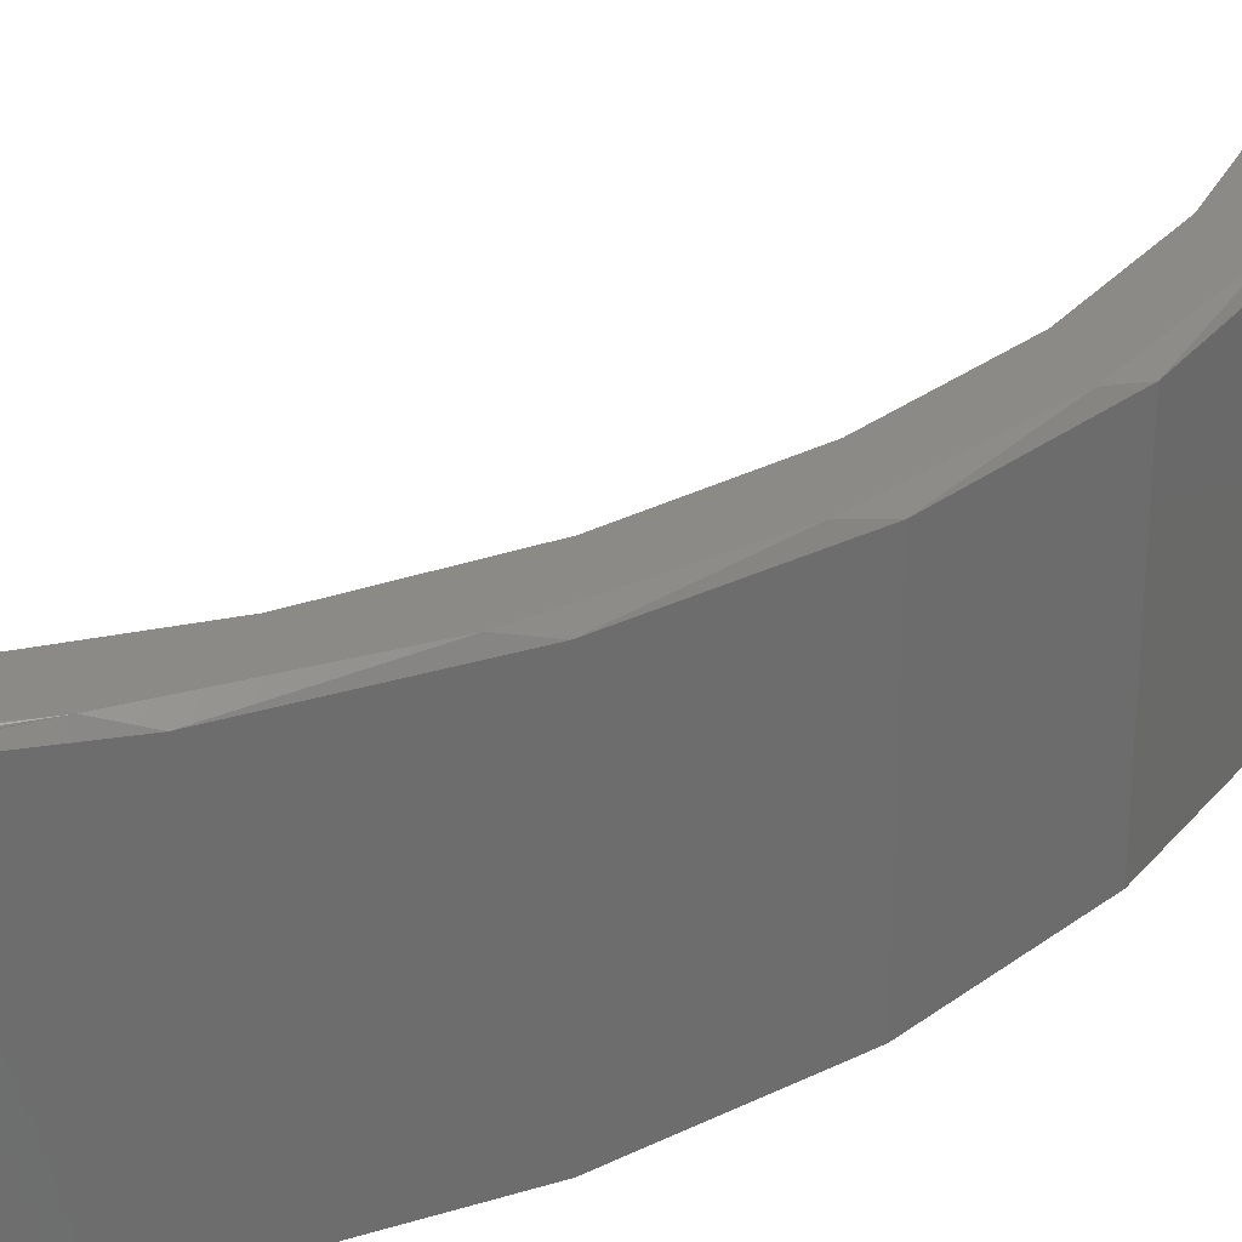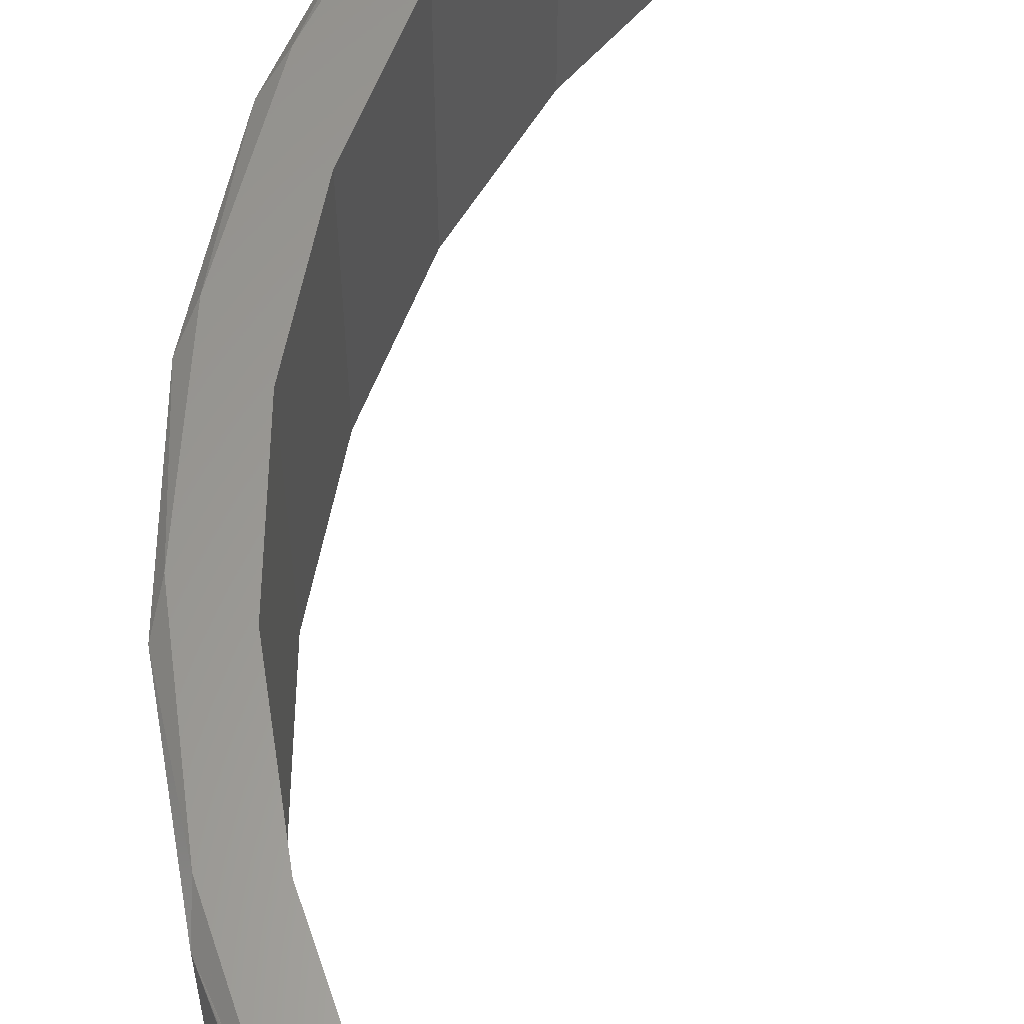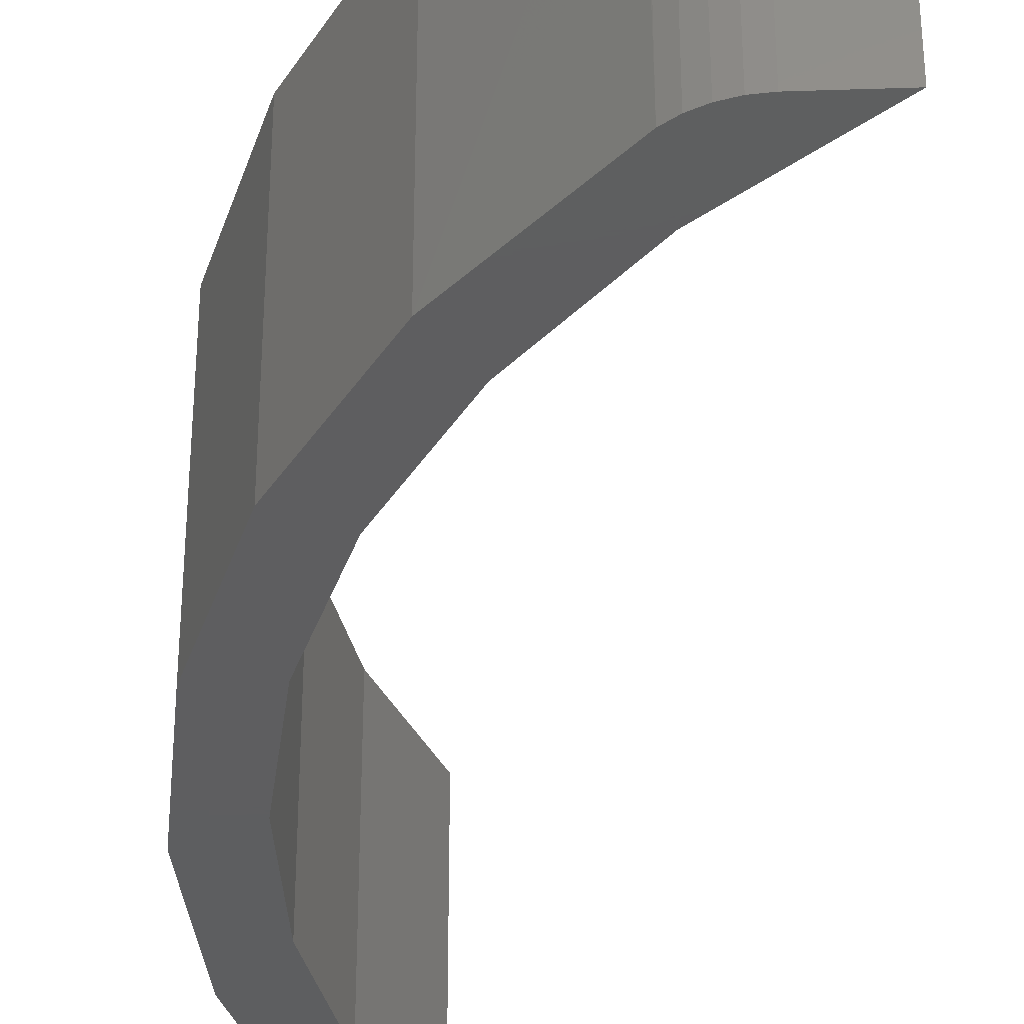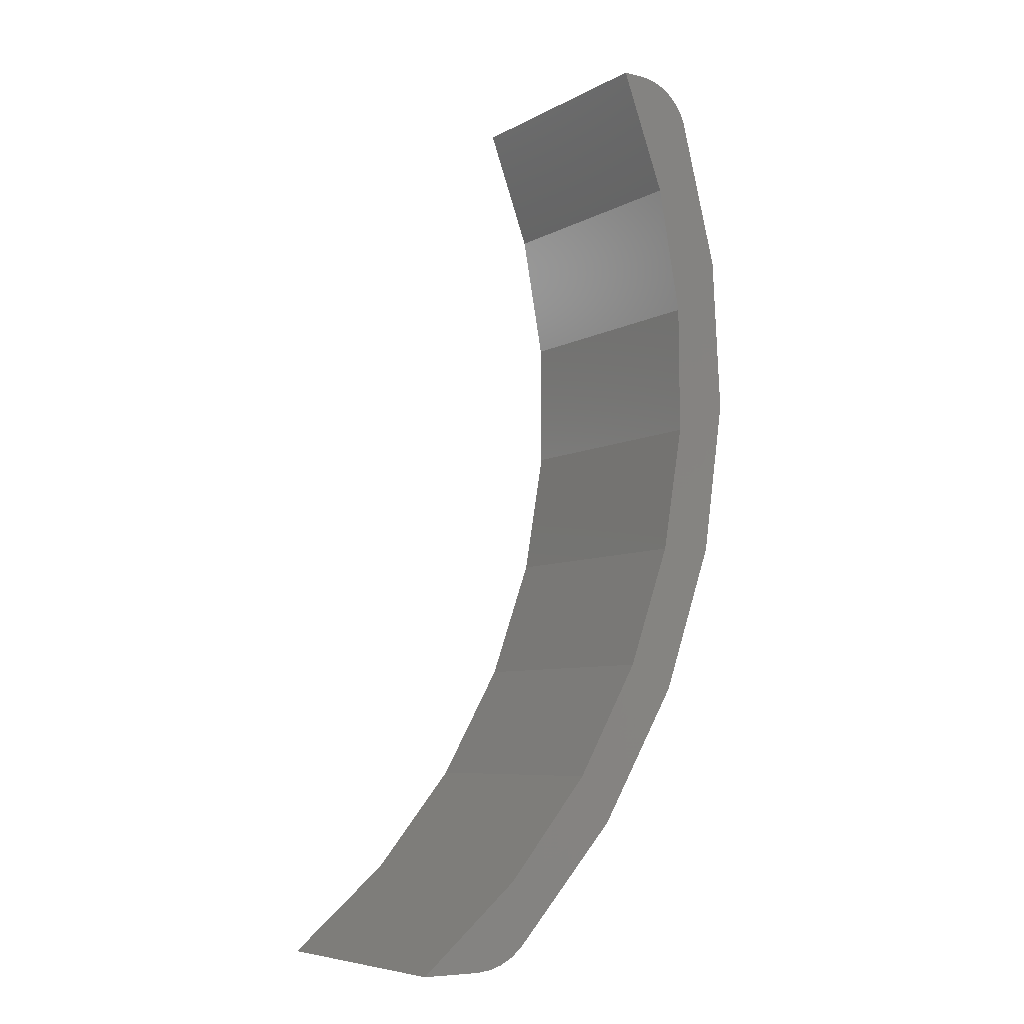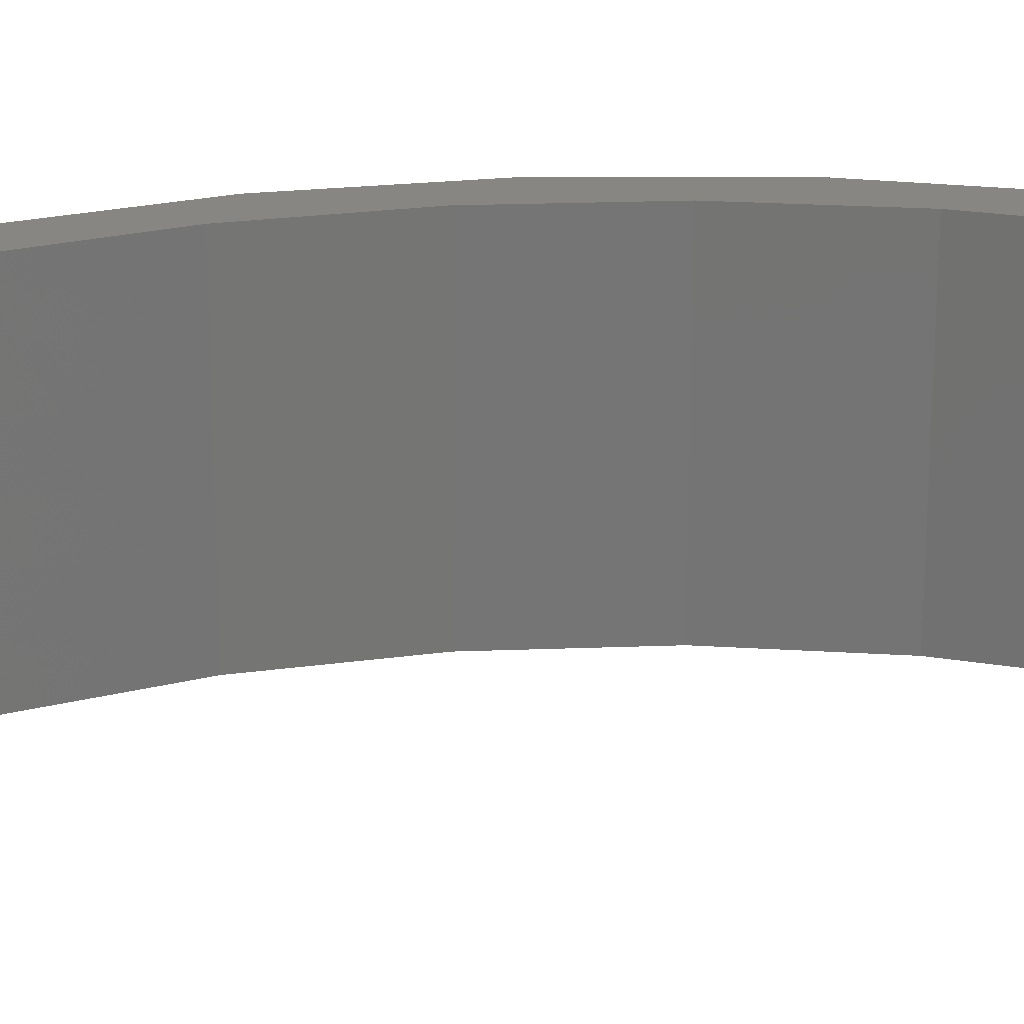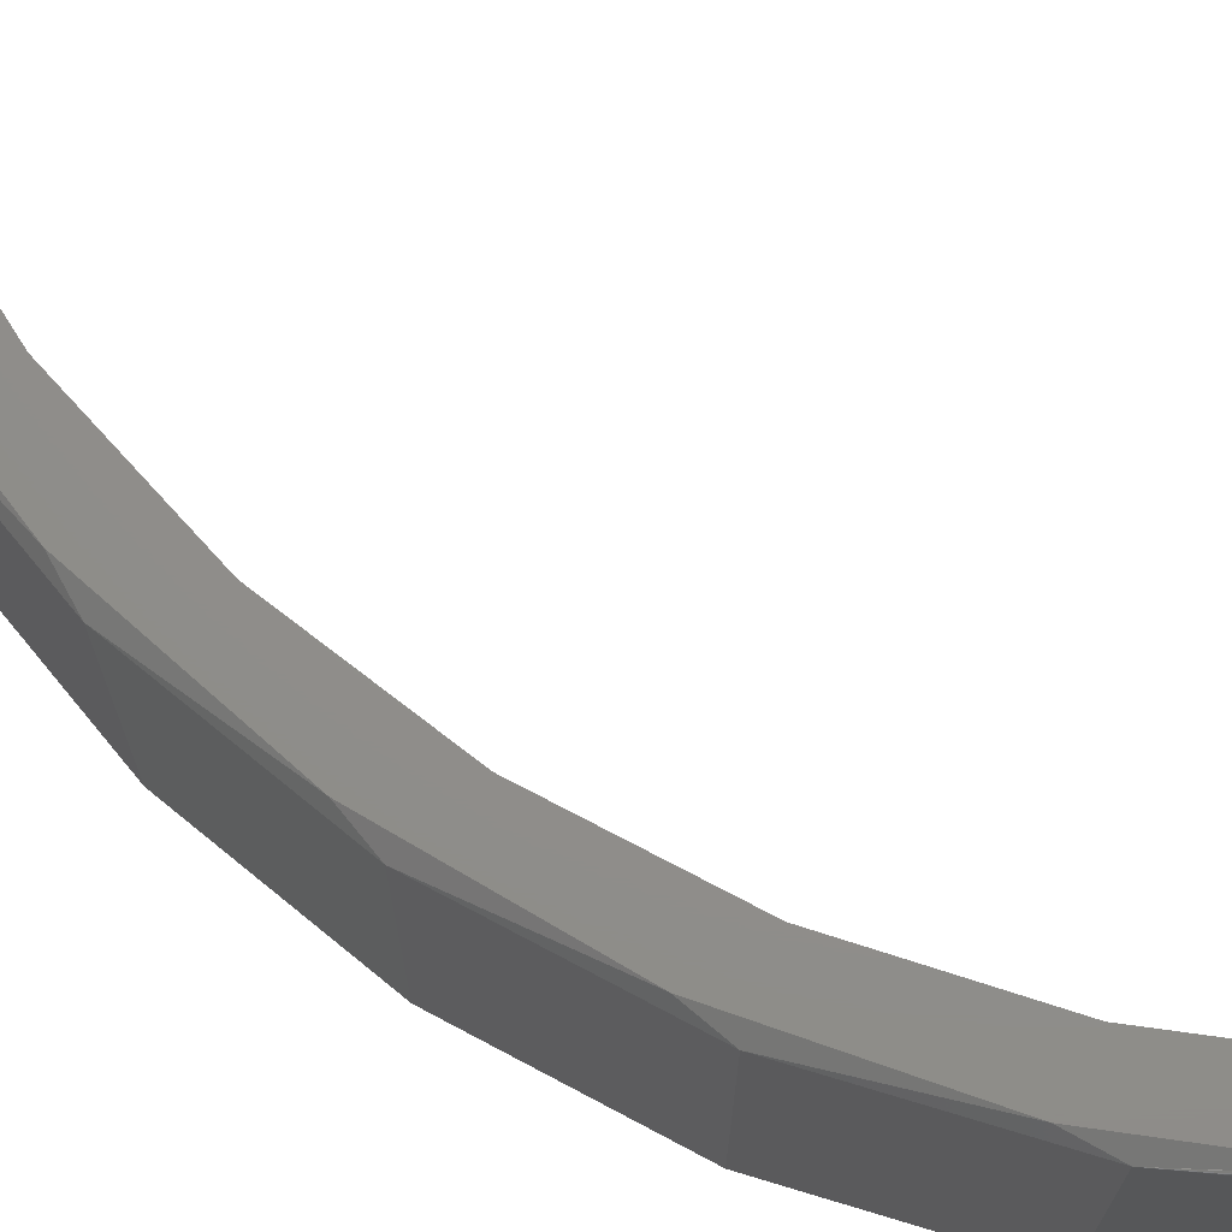
<metadata>
{"format":"stl","ext":"stl","renderer":"f3d","projection":"perspective","resolution":1024,"background":"white","views":[{"elev":30.9,"azim":63.2,"up":"+Y"},{"elev":60.9,"azim":-158.8,"up":"+Y"},{"elev":-35.5,"azim":-177.5,"up":"+Y"},{"elev":-7.0,"azim":-33.8,"up":"+Z"},{"elev":22.5,"azim":-84.0,"up":"+Y"},{"elev":72.7,"azim":137.6,"up":"+Y"}]}
</metadata>
<code>
# stl→obj: 70 verts, 136 faces
v 0.5129 -0.001104 -0.5336
v 0.5126 1.034e-17 -0.5343
v 0.5164 -4.72e-05 -0.5258
v 0.5103 -0.002263 -0.5382
v 0.5064 8.947e-18 -0.5437
v 0.5073 -0.003667 -0.5425
v 0.5006 -0.006846 -0.5504
v 0.4988 -0.2422 -0.5521
v 0.4889 -0.2422 -0.5597
v 0.4988 -0.007812 -0.5521
v 0.4988 7.601e-18 -0.5521
v 0.4889 9.501e-18 -0.5597
v 0.4777 8.246e-18 -0.5654
v 0.4777 -0.2422 -0.5654
v 0.4657 7.181e-18 -0.569
v 0.4657 -0.2422 -0.569
v 0.4532 3.04e-18 -0.5703
v 0.4532 -0.2422 -0.5703
v 0.4914 1.458e-17 -0.4918
v 0.517 1.504e-17 -0.5239
v 0.6549 1.039e-16 0.2963
v 0.6646 1.042e-16 0.2939
v 0.6449 1.034e-16 0.2969
v 0.3984 0 -0.5703
v 0.5692 2.928e-17 -0.3984
v 0.6097 2.933e-17 -0.4118
v 0.6266 1.089e-16 0.2969
v 0.6738 1.042e-16 0.2899
v 0.6821 1.041e-16 0.2843
v 0.6689 9.934e-17 0.1828
v 0.7233 9.743e-17 0.1448
v 0.7367 8.209e-17 -3.878e-05
v 0.6906 8.726e-17 0.06316
v 0.6913 7.379e-17 -0.05846
v 0.7216 6.519e-17 -0.1447
v 0.6707 5.934e-17 -0.1783
v 0.6787 4.738e-17 -0.2837
v 0.6296 4.435e-17 -0.2928
v 0.6997 -0.2422 0.2604
v 0.6986 -0.006393 0.263
v 0.6953 -0.2422 0.2693
v 0.6997 -0.007812 0.2604
v 0.6821 -0.2422 0.2843
v 0.6893 -0.2422 0.2774
v 0.6856 -0.0002903 0.2813
v 0.6898 -0.001348 0.2769
v 0.6947 -0.003625 0.2702
v 0.6449 -0.2422 0.2969
v 0.6549 -0.2422 0.2963
v 0.6646 -0.2422 0.2939
v 0.6738 -0.2422 0.2899
v 0.5977 -0.2422 -0.4424
v 0.5977 -0.007812 -0.4424
v 0.736 -0.007812 0.1173
v 0.736 -0.2422 0.1173
v 0.7437 -0.007812 -0.03019
v 0.7437 -0.2422 -0.03019
v 0.7225 -0.007812 -0.1763
v 0.7225 -0.2422 -0.1763
v 0.6732 -0.007812 -0.3155
v 0.6732 -0.2422 -0.3155
v 0.3984 -0.2422 -0.5703
v 0.6266 -0.2422 0.2969
v 0.6689 -0.2422 0.1828
v 0.4914 -0.2422 -0.4918
v 0.5692 -0.2422 -0.3984
v 0.6906 -0.2422 0.06316
v 0.6913 -0.2422 -0.05846
v 0.6707 -0.2422 -0.1783
v 0.6296 -0.2422 -0.2928
f 1 2 3
f 2 1 4
f 2 4 5
f 5 4 6
f 5 6 7
f 8 9 10
f 11 5 7
f 11 7 10
f 11 10 9
f 11 9 12
f 12 9 13
f 13 9 14
f 13 14 15
f 15 14 16
f 15 16 17
f 17 16 18
f 2 19 3
f 20 3 19
f 21 22 23
f 24 15 17
f 19 25 26
f 19 26 20
f 27 23 22
f 27 22 28
f 27 28 29
f 27 29 30
f 19 2 5
f 19 5 11
f 19 11 12
f 19 12 13
f 19 13 15
f 19 15 24
f 29 31 30
f 30 31 32
f 30 32 33
f 33 32 34
f 34 32 35
f 34 35 36
f 36 35 37
f 36 37 38
f 38 37 26
f 38 26 25
f 39 40 41
f 39 42 40
f 43 44 45
f 45 44 46
f 47 46 44
f 44 41 47
f 40 47 41
f 23 48 21
f 21 48 49
f 21 49 22
f 22 49 50
f 22 50 28
f 28 50 51
f 28 51 29
f 29 51 43
f 29 43 45
f 7 8 10
f 8 7 52
f 52 7 53
f 42 39 54
f 54 39 55
f 54 55 56
f 56 55 57
f 56 57 58
f 58 57 59
f 58 59 60
f 60 59 61
f 60 61 53
f 53 61 52
f 60 26 37
f 58 37 35
f 58 60 37
f 56 35 32
f 56 58 35
f 54 56 32
f 53 7 6
f 53 6 4
f 53 4 1
f 53 1 3
f 53 3 20
f 53 20 26
f 53 26 60
f 31 29 45
f 31 45 46
f 31 46 47
f 31 47 40
f 31 40 42
f 31 42 54
f 31 54 32
f 48 50 49
f 62 18 16
f 63 64 39
f 63 39 41
f 63 41 44
f 63 44 43
f 63 43 51
f 63 51 50
f 63 50 48
f 65 62 16
f 65 16 14
f 65 14 9
f 65 9 8
f 65 8 52
f 65 52 66
f 39 64 55
f 55 64 67
f 55 67 57
f 57 67 68
f 57 68 59
f 59 68 69
f 59 69 61
f 61 69 70
f 61 70 52
f 52 70 66
f 36 68 34
f 34 68 67
f 34 67 33
f 33 67 64
f 33 64 30
f 30 64 63
f 30 63 27
f 68 36 69
f 69 36 38
f 69 38 70
f 70 38 25
f 70 25 66
f 66 25 19
f 66 19 65
f 65 19 24
f 65 24 62
f 23 27 48
f 48 27 63
f 24 17 62
f 62 17 18

</code>
